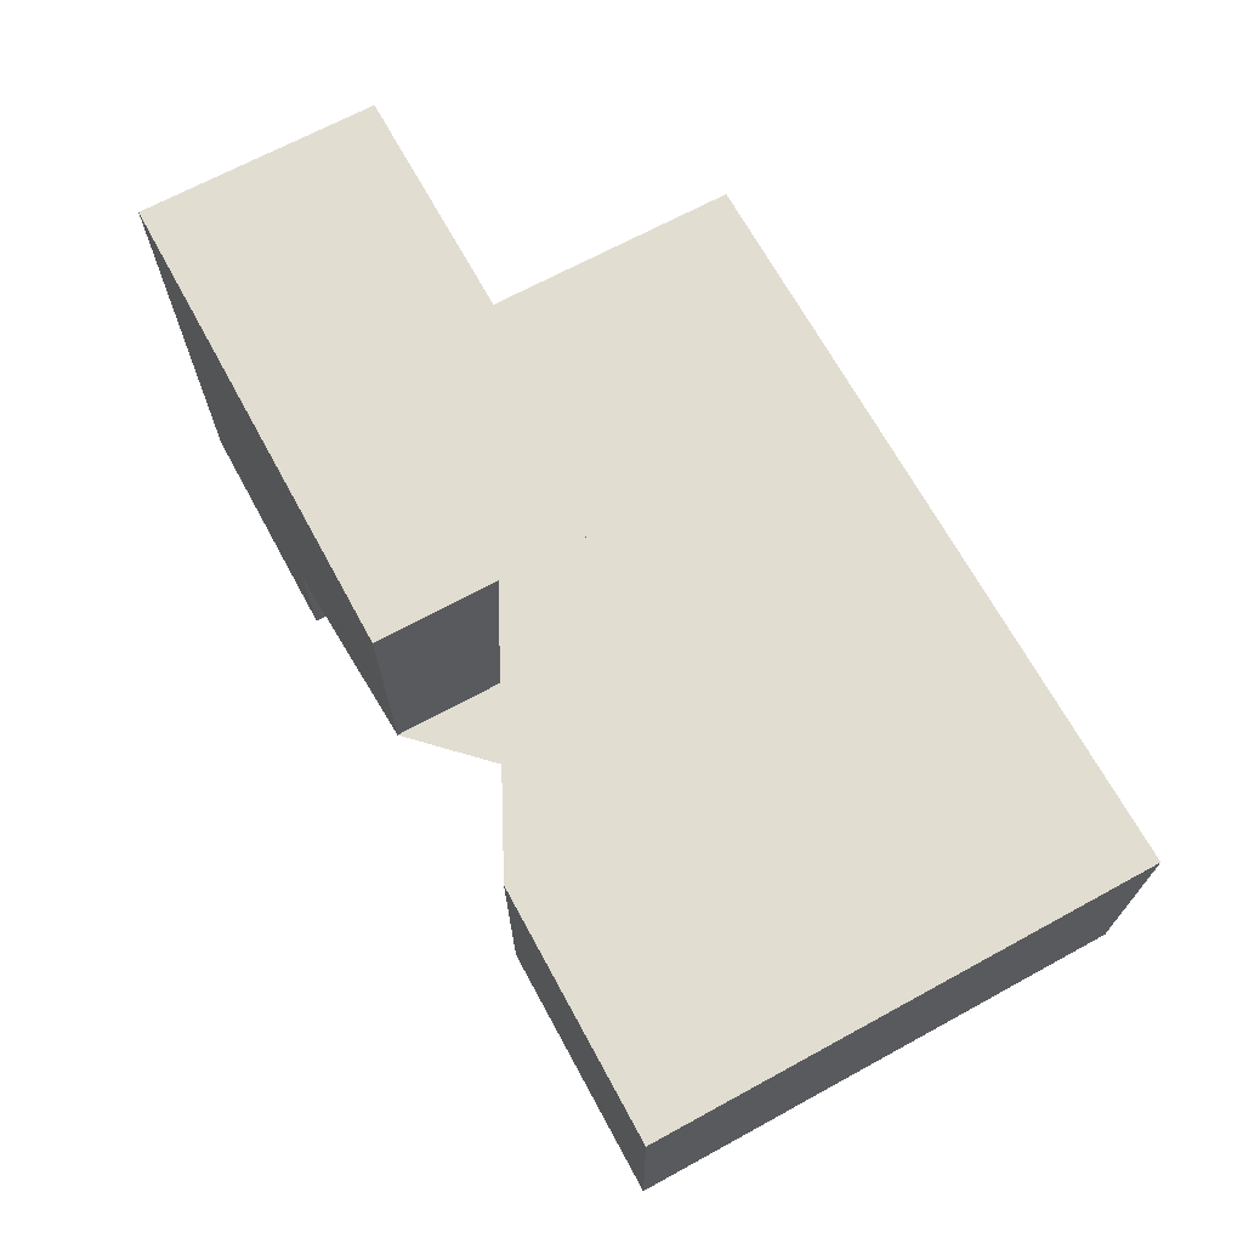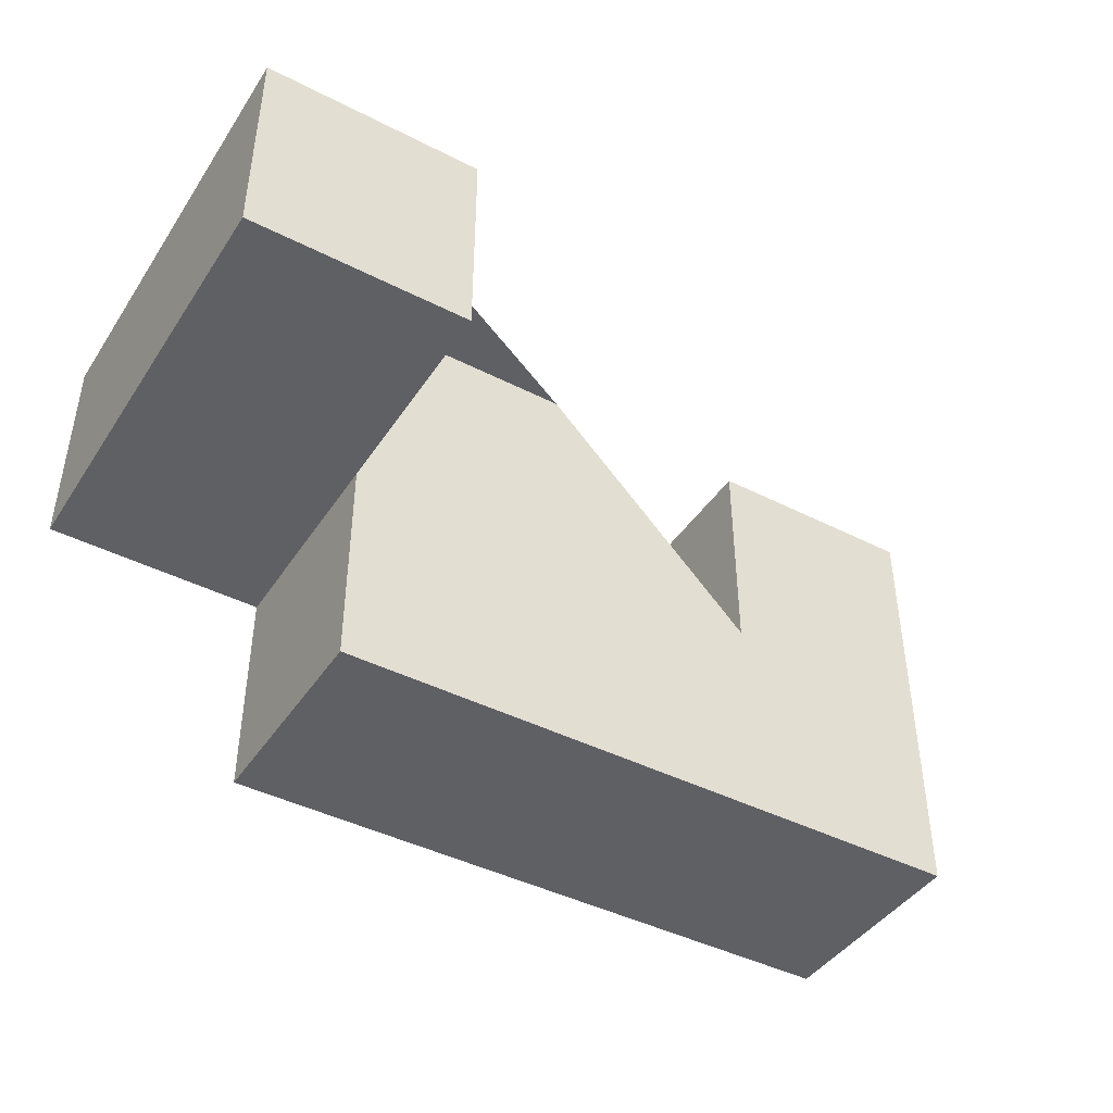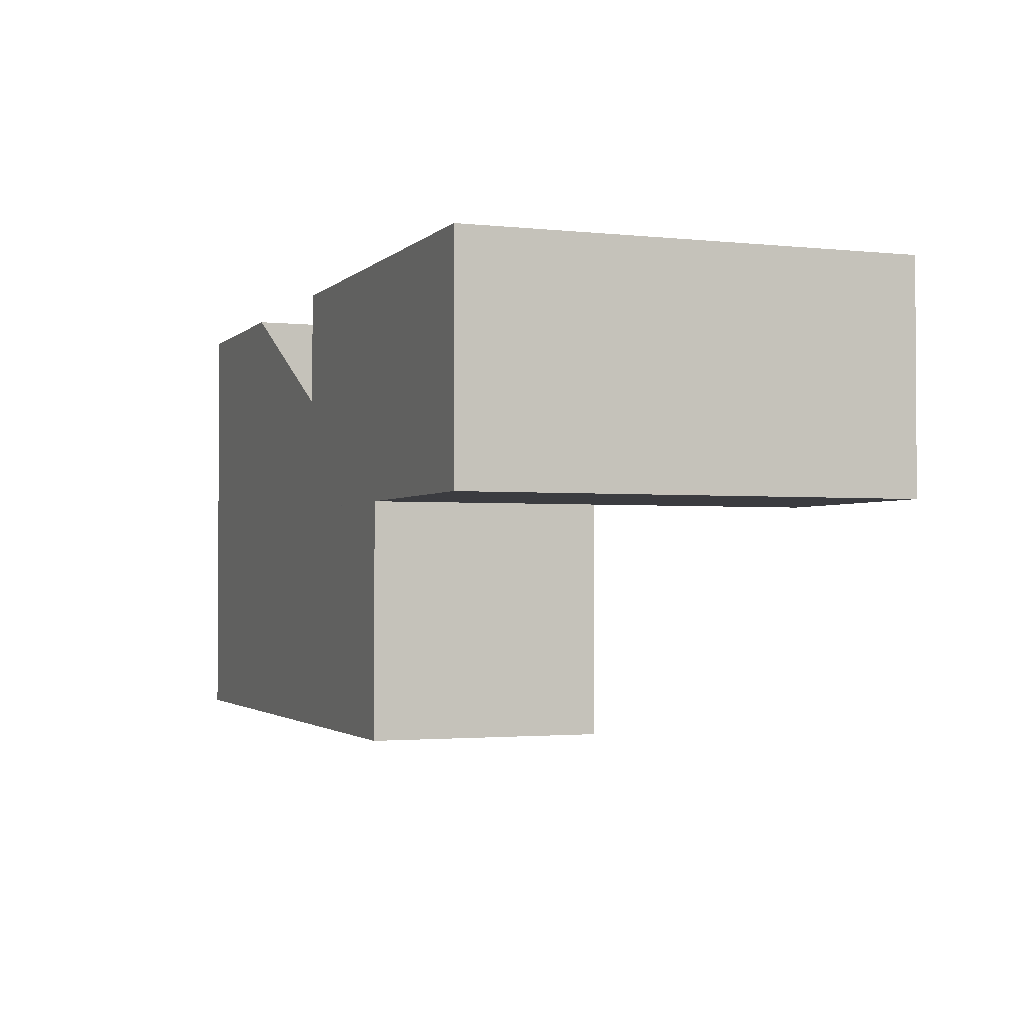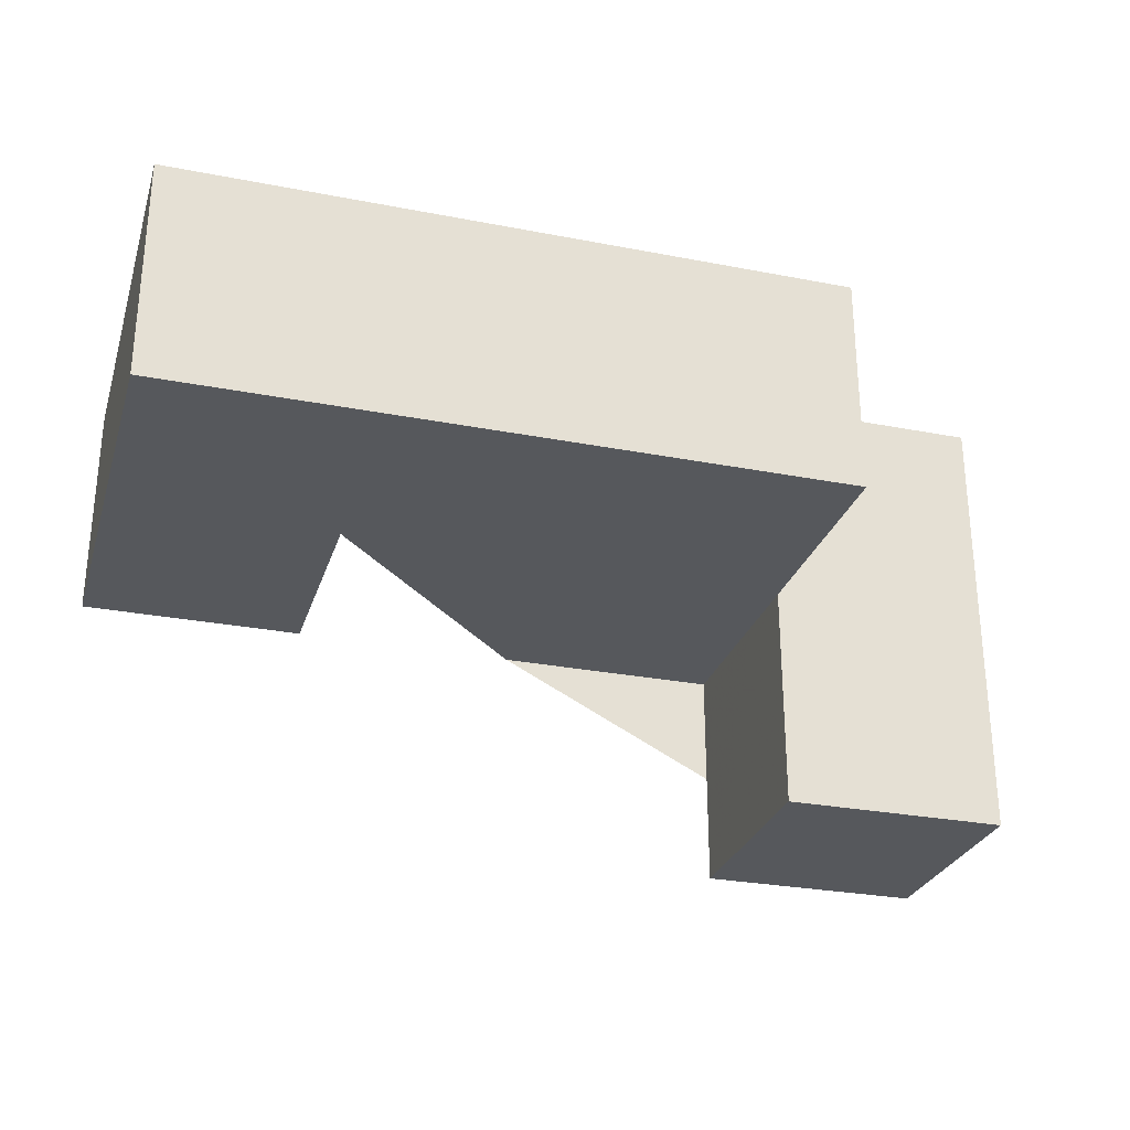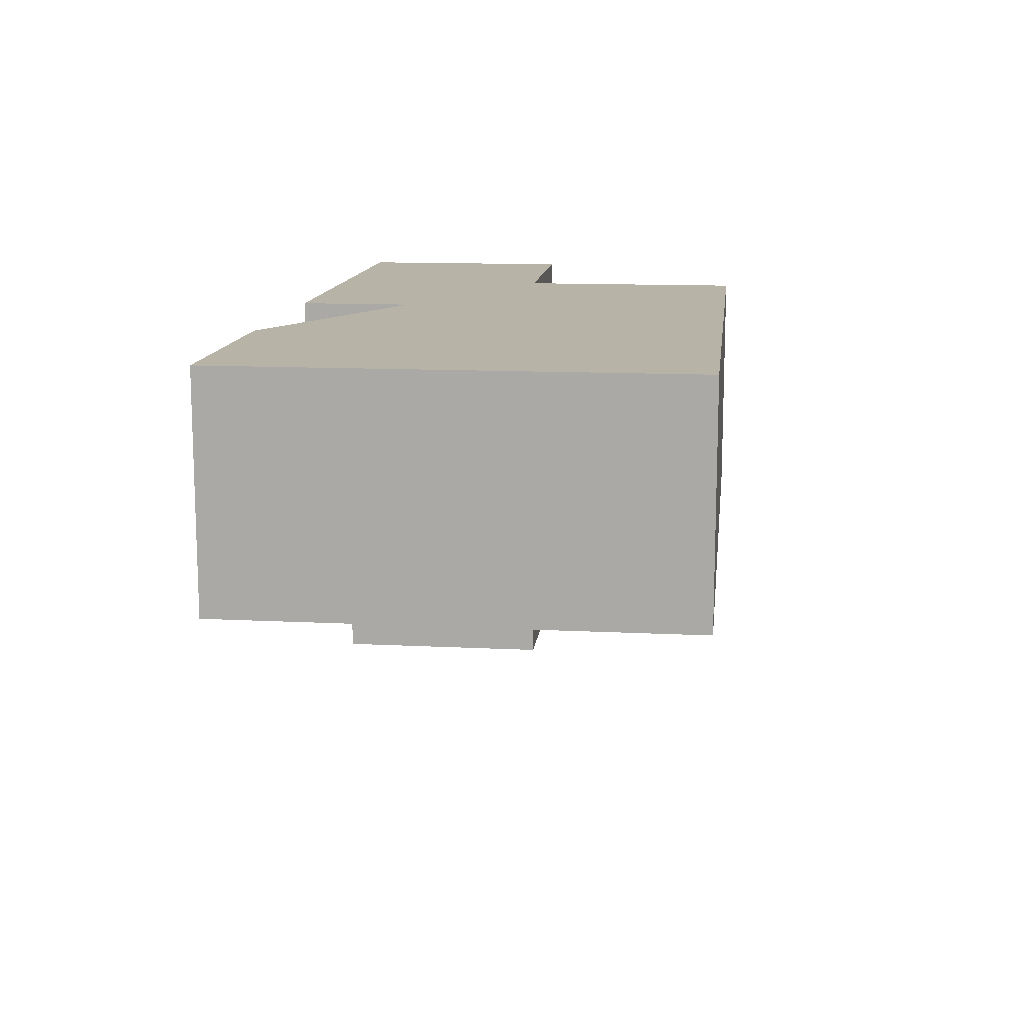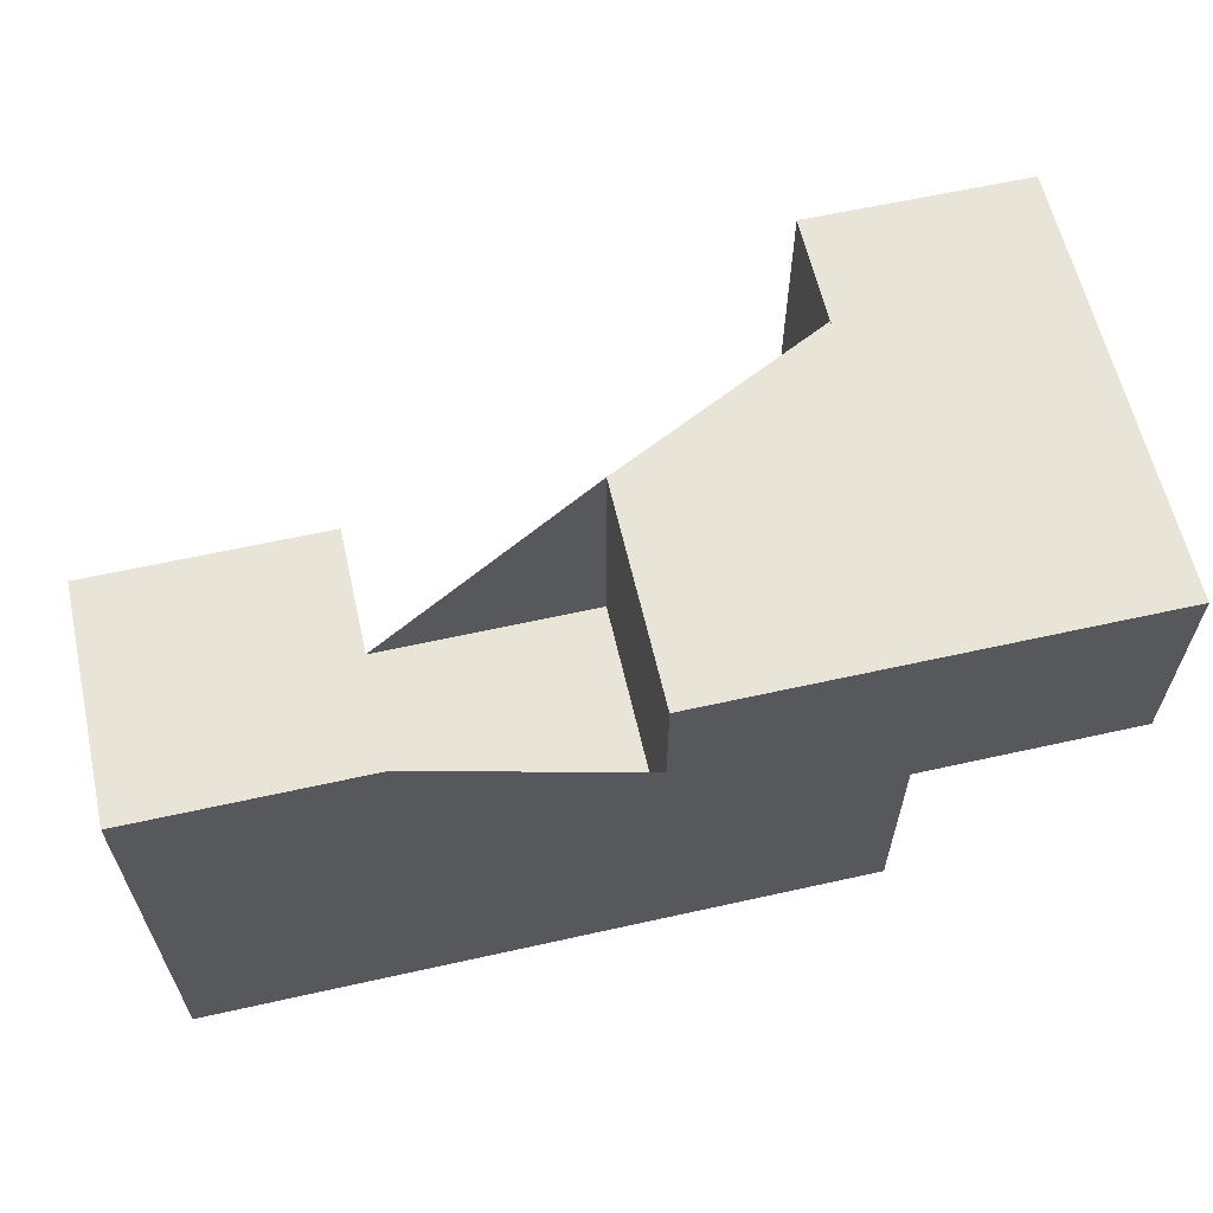
<metadata>
{"format":"obj","ext":"obj","renderer":"f3d","projection":"perspective","resolution":1024,"background":"white","views":[{"elev":68.4,"azim":61.4,"up":"+Y"},{"elev":-43.2,"azim":-31.1,"up":"+Z"},{"elev":-2.0,"azim":-111.0,"up":"+Z"},{"elev":-28.2,"azim":163.7,"up":"+Y"},{"elev":12.9,"azim":96.6,"up":"+Y"},{"elev":61.3,"azim":167.2,"up":"+Z"}]}
</metadata>
<code>
v -0.3 -0.5 0.5
v -0.3 -0.5 0.3
v -0.3 -0.3 0.3
v -0.3 -0.3 0.5
v -0.5 -0.5 0.5
v -0.5 -0.1 0.5
v -0.5 -0.1 0.3
v -0.5 -0.5 0.3
v -0.3 -0.1 0.3
v -0.1 -0.3 0.5
v -0.1 -0.1 0.5
v 0.1 -0.1 0.5
v 0.1 -0.3 0.5
v 0.3 -0.3 0.5
v 0.3 -0.1 0.5
v -0.1 -0.1 0.3
v 0.1 -0.1 0.3
v 0.3 -0.1 0.1
v -0.3 -0.1 0.1
v -0.1 -0.3 0.3
v 0.3 -0.3 0.1
v 0.1 -0.3 0.3
v -0.3 -0.3 0.1
f 1 2 3 4
f 5 6 7 8
f 9 2 8 7
f 5 1 4 10 11 6
f 12 13 14 15
f 5 8 2 1
f 9 7 6 11 16 17 12 15 18 19
f 10 20 16 11
f 21 14 13 22 20 10 4 23
f 18 15 14 21
f 13 12 17 22
f 3 9 19 23
f 19 18 21 23
f 20 22 17 16

</code>
